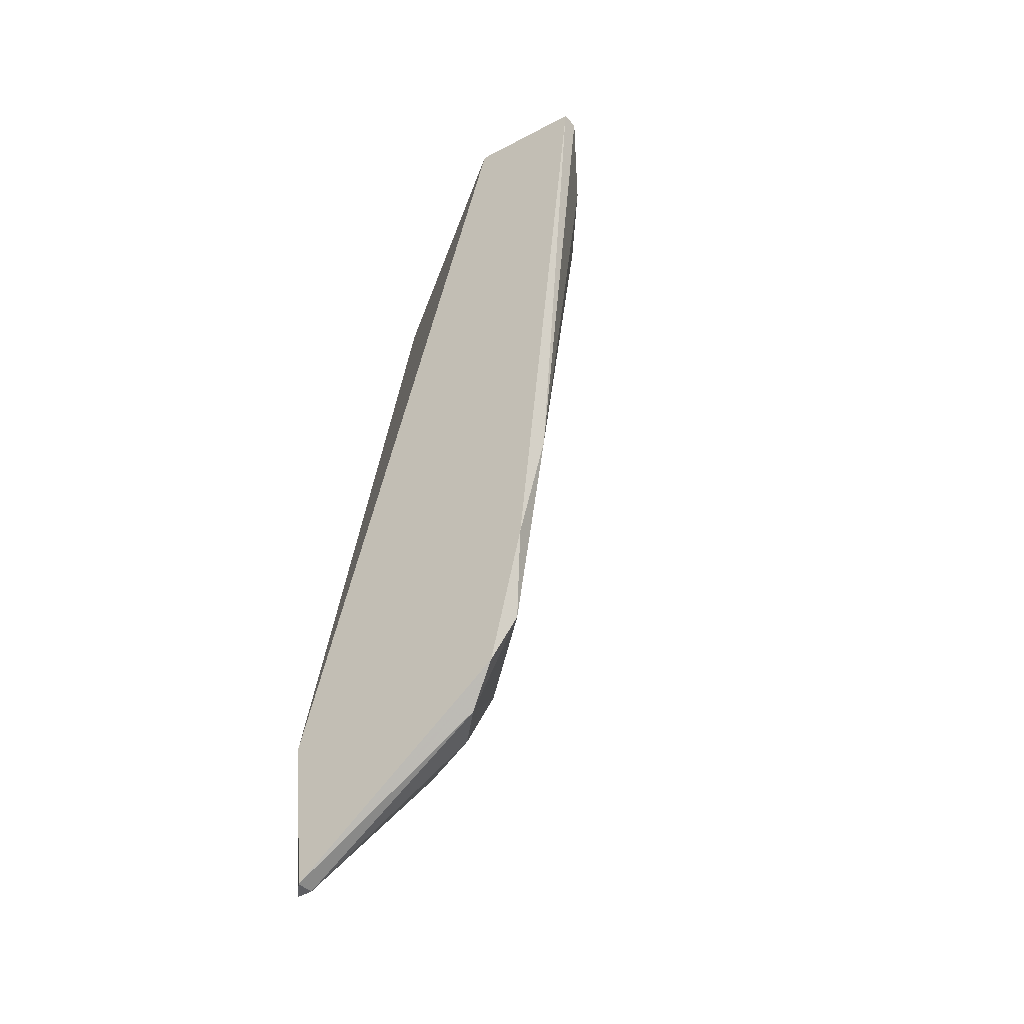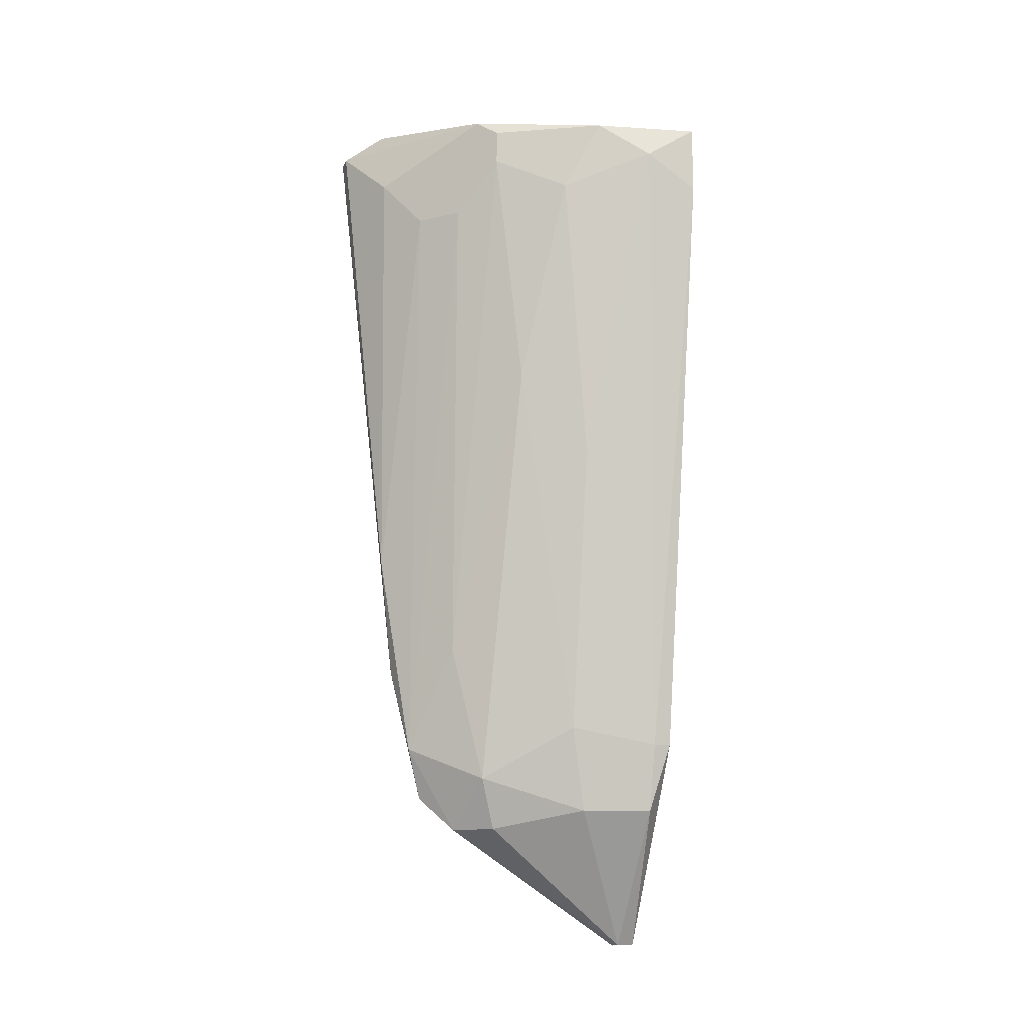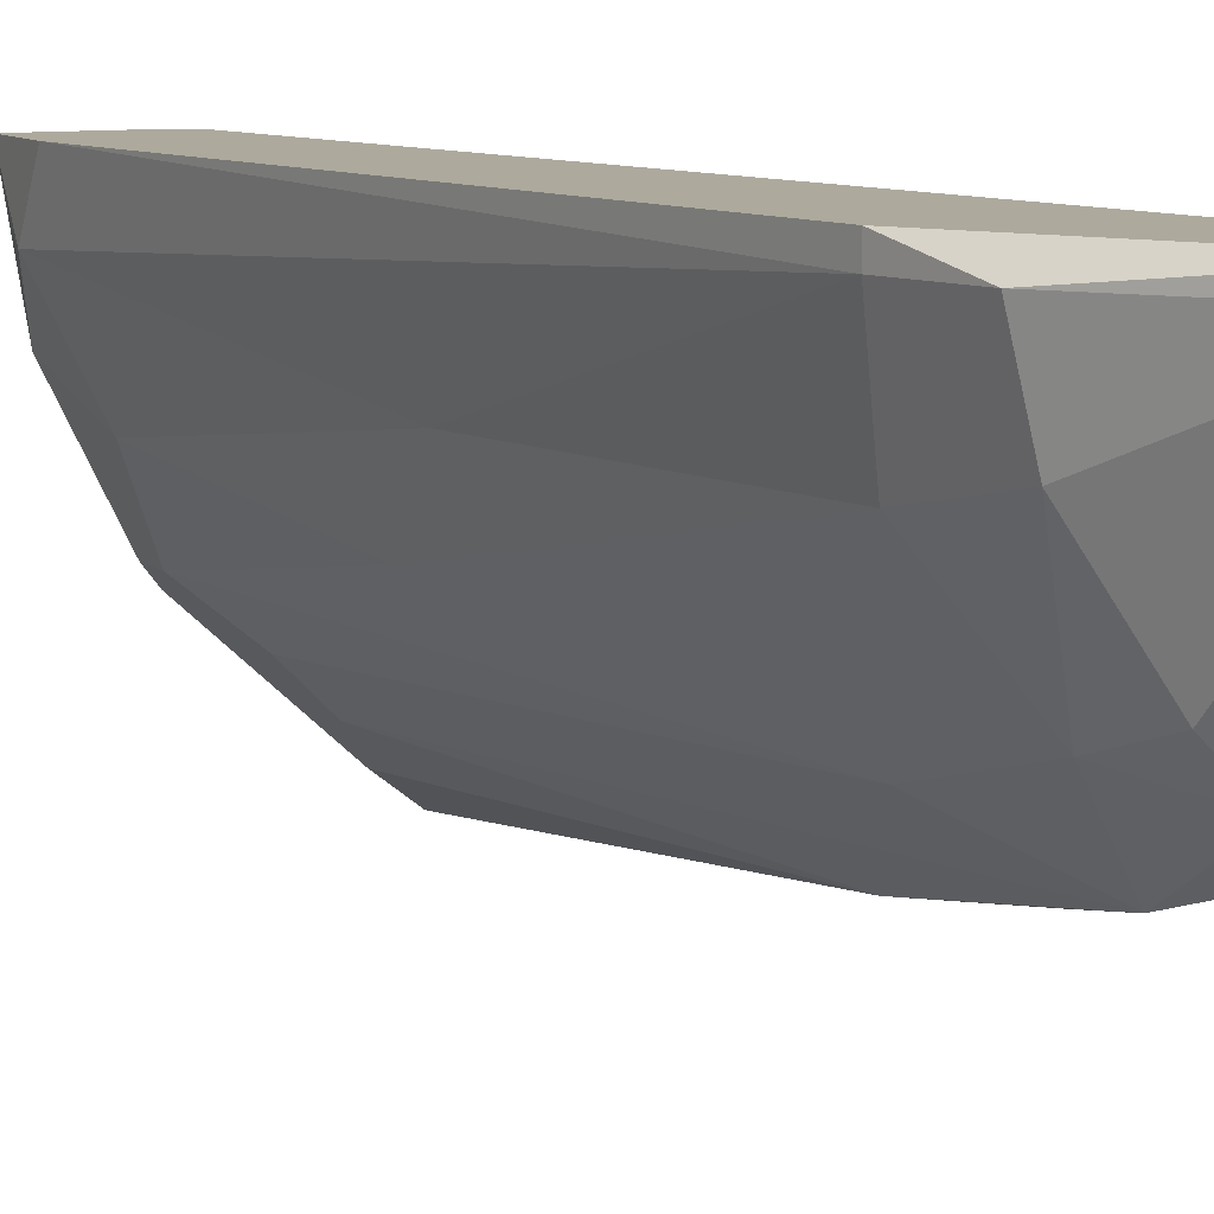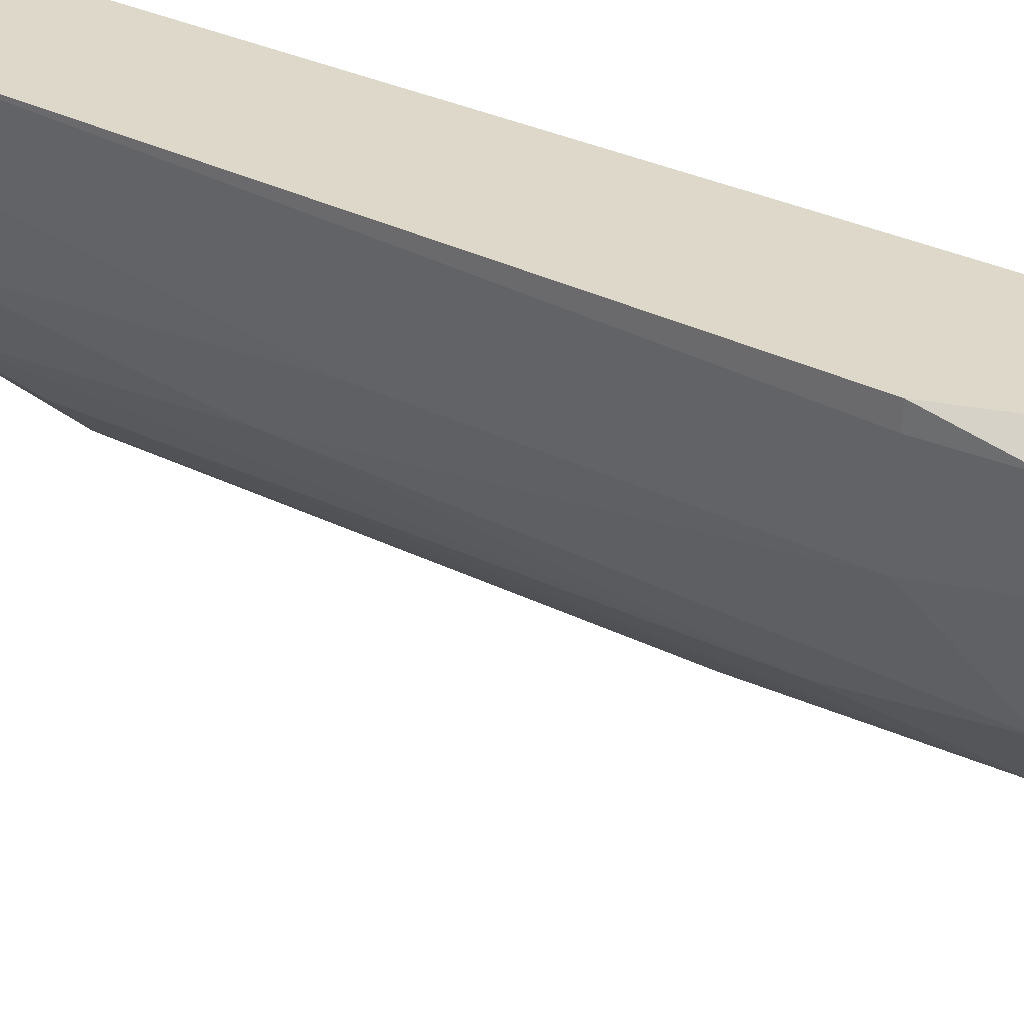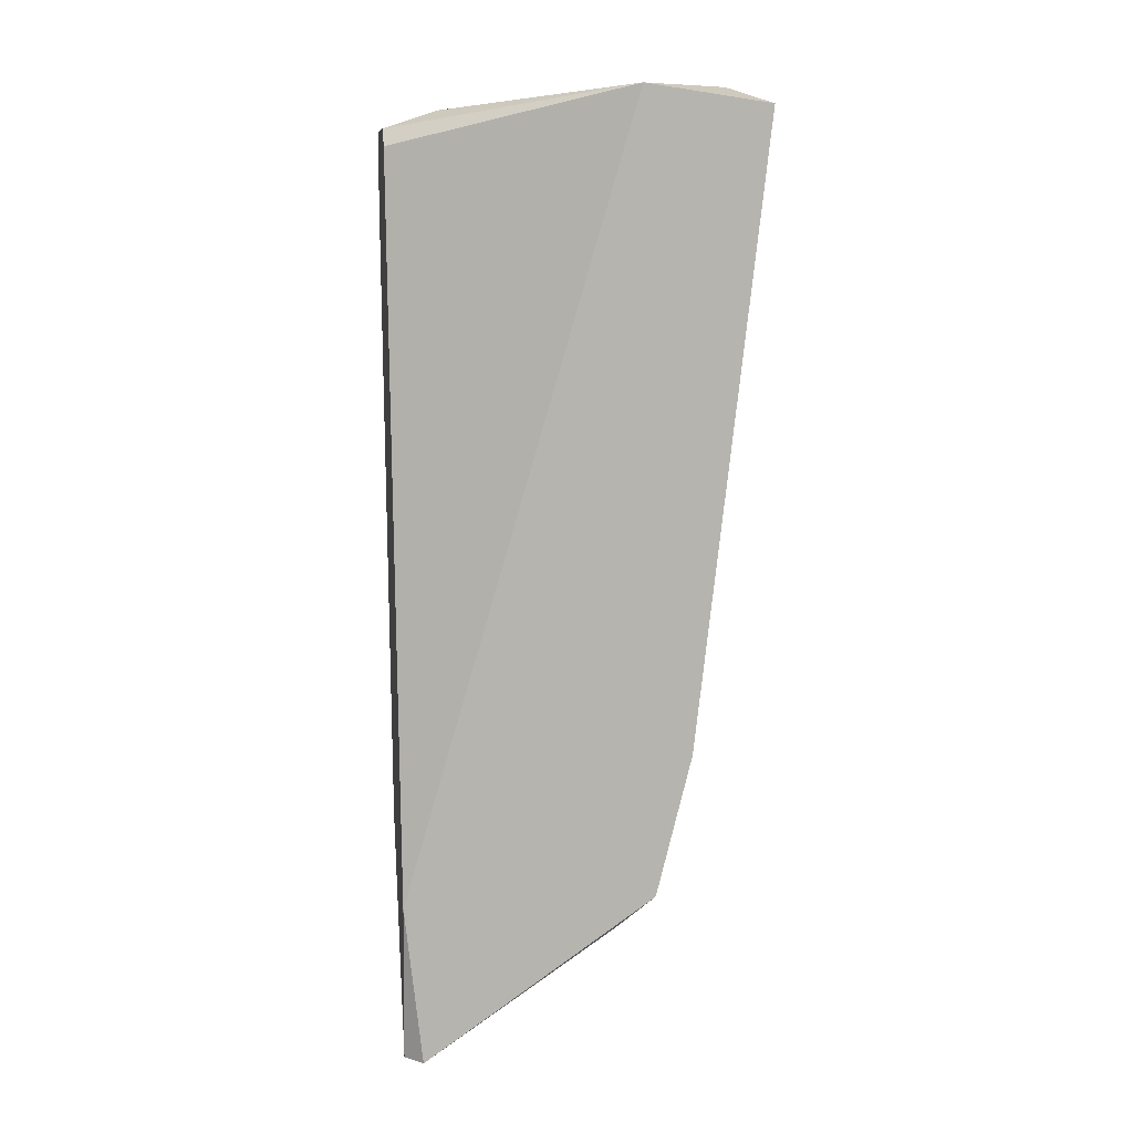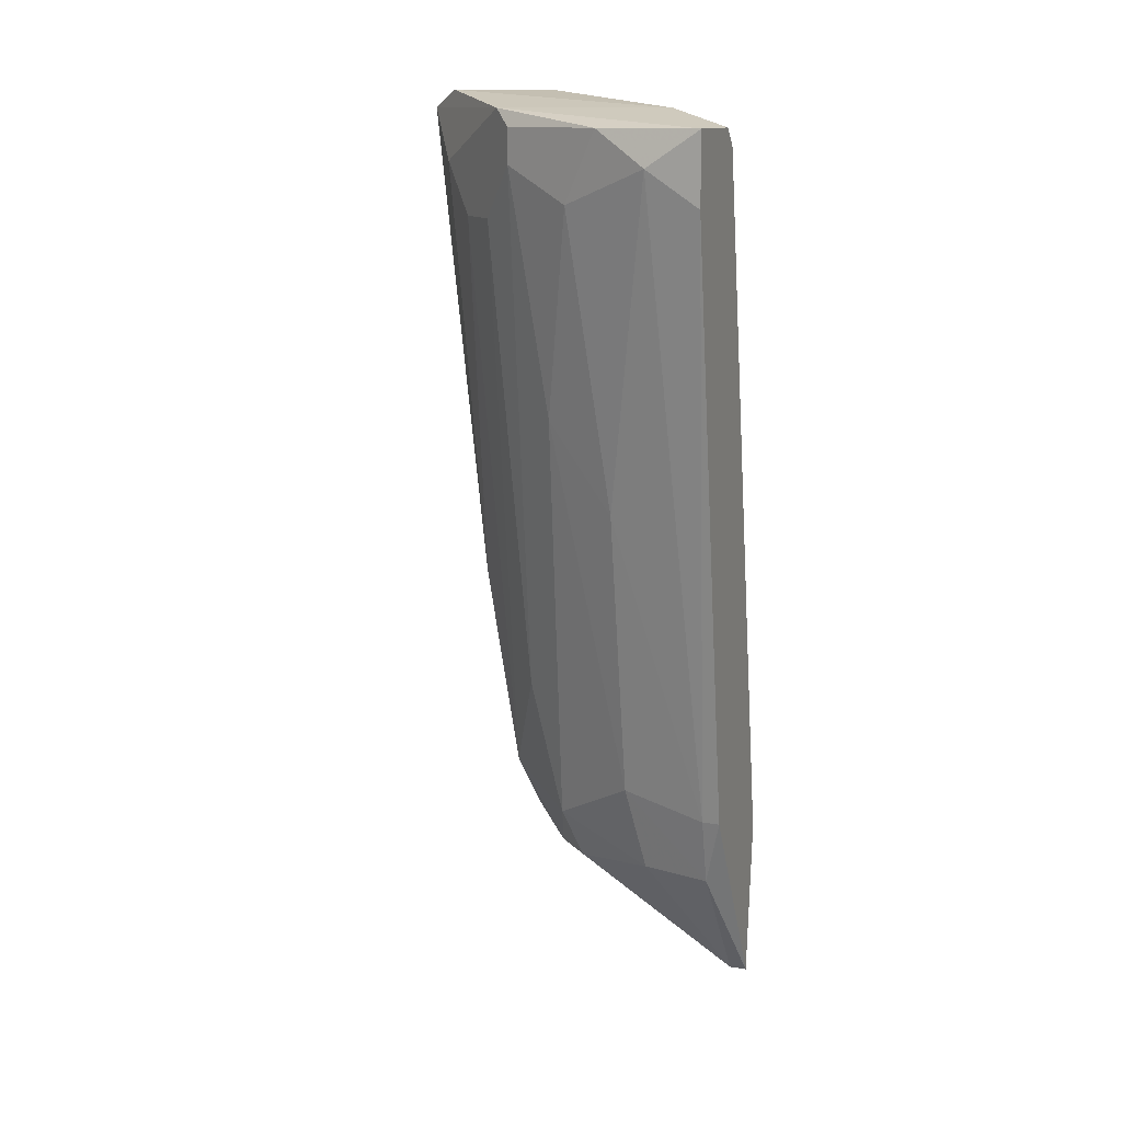
<metadata>
{"format":"obj","ext":"obj","renderer":"f3d","projection":"perspective","resolution":1024,"background":"white","views":[{"elev":-41.3,"azim":-52.3,"up":"+Z"},{"elev":-14.6,"azim":72.5,"up":"+Z"},{"elev":8.9,"azim":155.1,"up":"+Y"},{"elev":31.6,"azim":135.2,"up":"+Y"},{"elev":9.8,"azim":-98.2,"up":"+Z"},{"elev":13.2,"azim":109.9,"up":"+Z"}]}
</metadata>
<code>
v 0.01402 -0.01048 -0.01335
v 0.01402 -0.01134 -0.02113
v 0.01402 -0.02171 0.02469
v 0.01402 -0.02258 -0.01335
v 0.01402 -0.02431 -0.006426
v 0.01402 -0.02777 0.02383
v 0.01748 -0.02603 0.02123
v 0.01748 -0.02171 -0.00556
v 0.01748 -0.01998 -0.01248
v 0.01489 -0.01048 -0.02113
v 0.01489 -0.01134 -0.02113
v 0.01489 -0.02085 -0.01507
v 0.01489 -0.02344 -0.01074
v 0.01489 -0.02777 0.02383
v 0.01489 -0.02517 -0.000371
v 0.02613 -0.01048 0.02296
v 0.02613 -0.01048 0.0195
v 0.02613 -0.01307 0.02123
v 0.02526 -0.01566 0.02296
v 0.0244 -0.01739 0.0195
v 0.01921 -0.02431 0.01864
v 0.01921 -0.0148 -0.0142
v 0.02267 -0.02085 0.02296
v 0.02267 -0.02085 0.02123
v 0.02267 -0.01566 0.004805
v 0.0218 -0.01048 0.02296
v 0.0218 -0.02171 0.02383
v 0.0218 -0.01912 0.009129
v 0.0218 -0.01307 0.02383
v 0.01662 -0.02603 0.02469
v 0.01662 -0.01912 -0.01507
v 0.02007 -0.01134 -0.0142
v 0.02007 -0.01566 -0.009888
v 0.02094 -0.01048 -0.01074
v 0.02094 -0.01048 0.0221
v 0.02094 -0.01134 -0.01074
v 0.02094 -0.02258 0.01864
f 8 28 24
f 1 6 3
f 1 26 34
f 6 1 2
f 34 26 16
f 6 2 4
f 26 1 35
f 3 26 35
f 1 3 35
f 9 22 33
f 6 14 30
f 3 6 30
f 1 34 10
f 2 1 10
f 22 9 31
f 21 13 37
f 14 6 15
f 13 21 15
f 33 22 32
f 10 34 32
f 26 3 29
f 16 26 29
f 3 30 29
f 9 33 28
f 16 18 17
f 34 16 17
f 21 23 7
f 14 15 7
f 15 21 7
f 30 14 27
f 16 29 27
f 29 30 27
f 7 23 27
f 14 7 27
f 33 32 36
f 32 34 36
f 17 18 36
f 34 17 36
f 18 16 19
f 20 18 19
f 23 20 19
f 27 23 19
f 16 27 19
f 6 4 5
f 4 13 5
f 15 6 5
f 13 15 5
f 2 10 11
f 22 31 11
f 32 22 11
f 10 32 11
f 9 13 12
f 4 2 12
f 13 4 12
f 31 9 12
f 2 11 12
f 11 31 12
f 13 9 8
f 37 13 8
f 9 28 8
f 18 20 25
f 28 33 25
f 20 28 25
f 36 18 25
f 33 36 25
f 23 21 24
f 20 23 24
f 21 37 24
f 28 20 24
f 37 8 24

</code>
